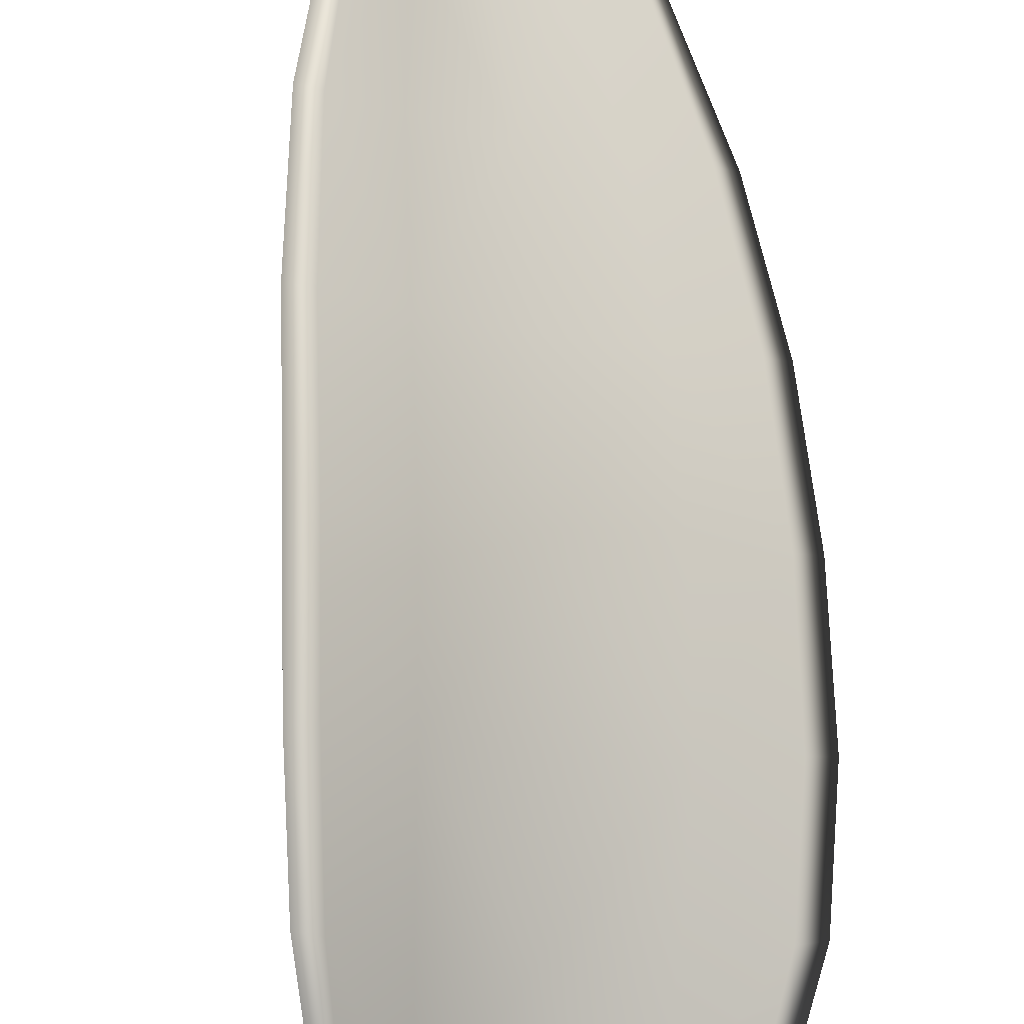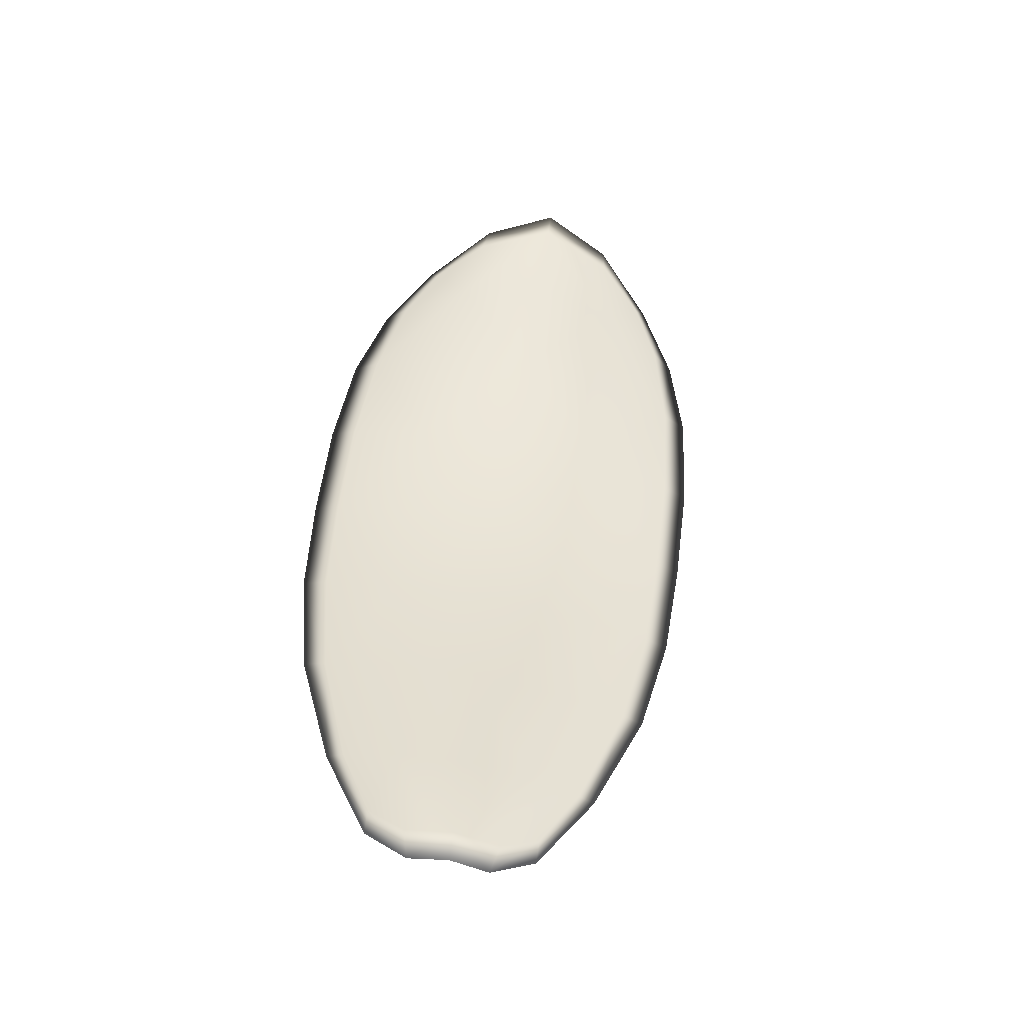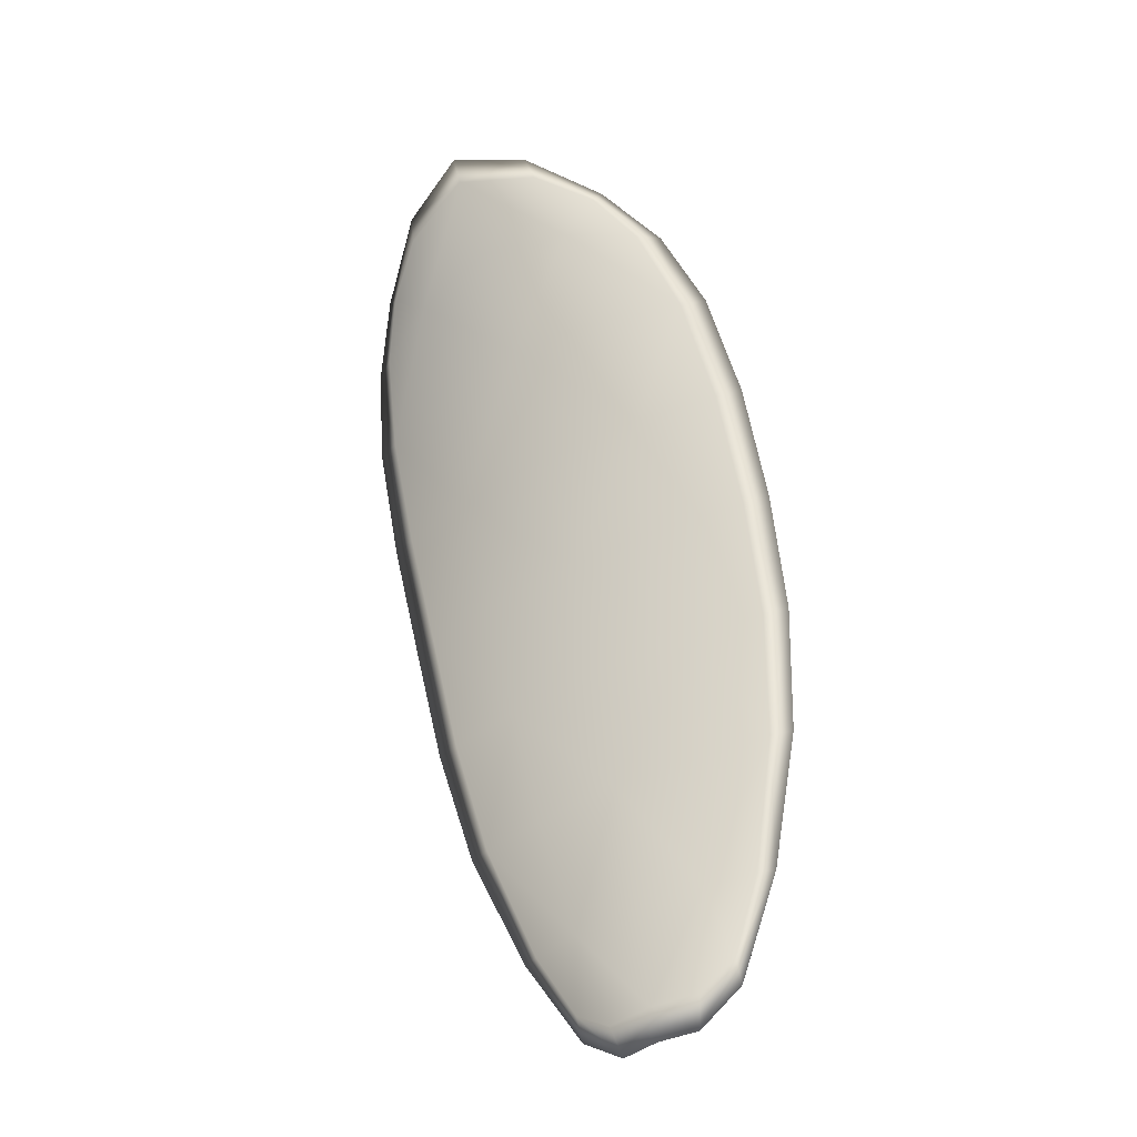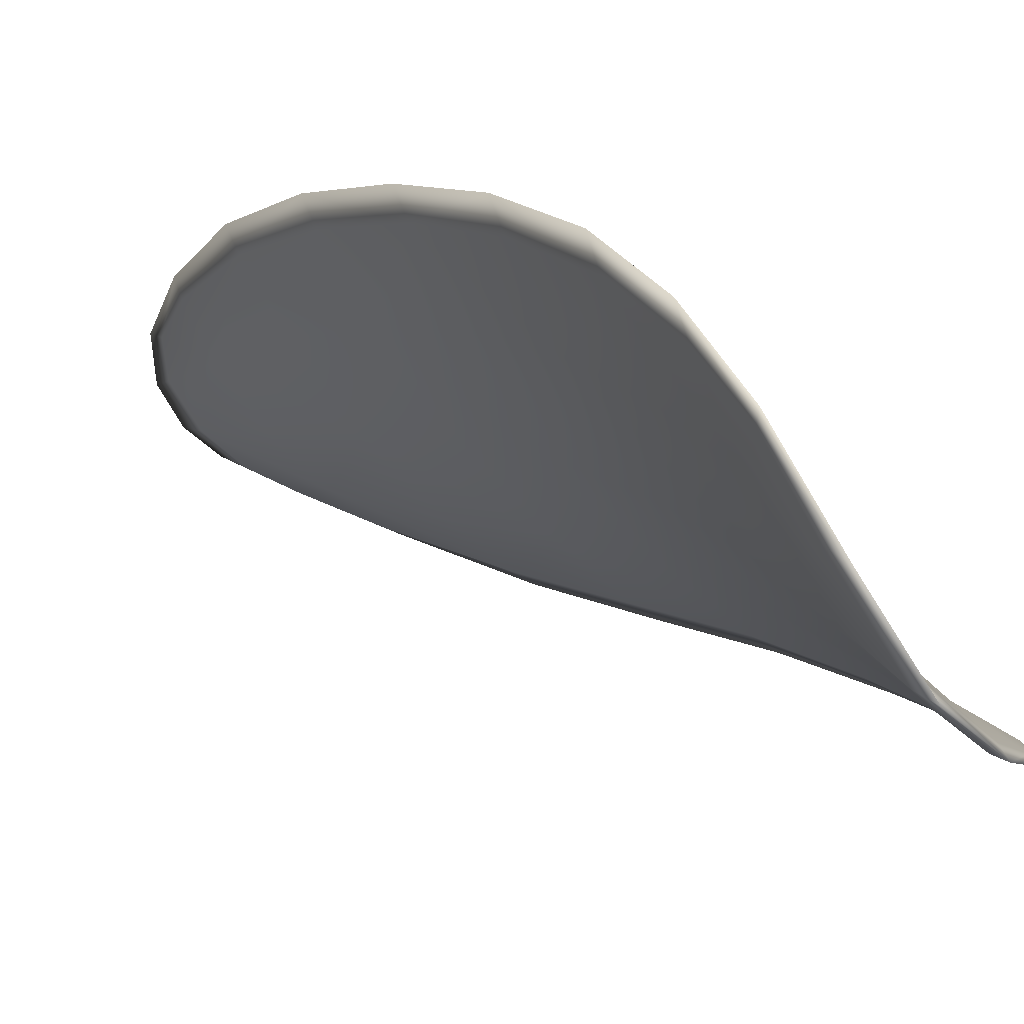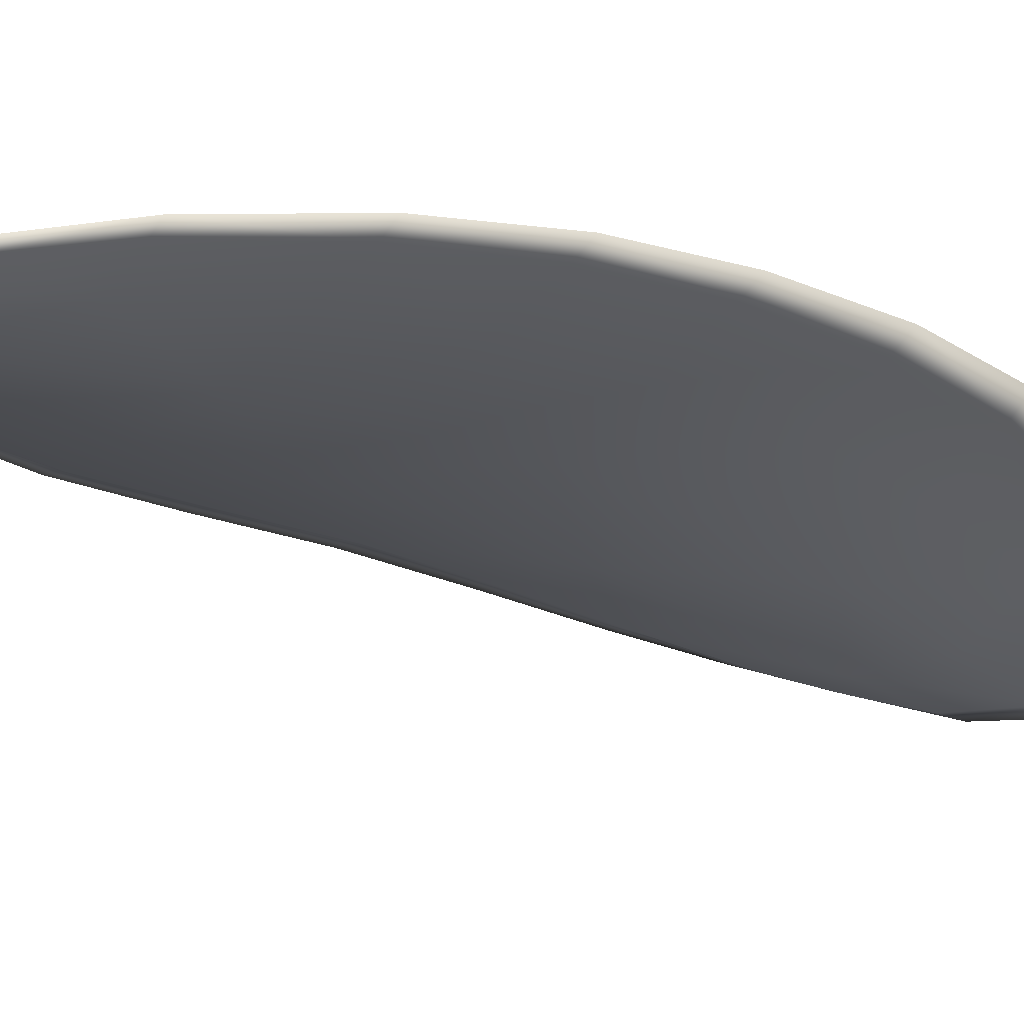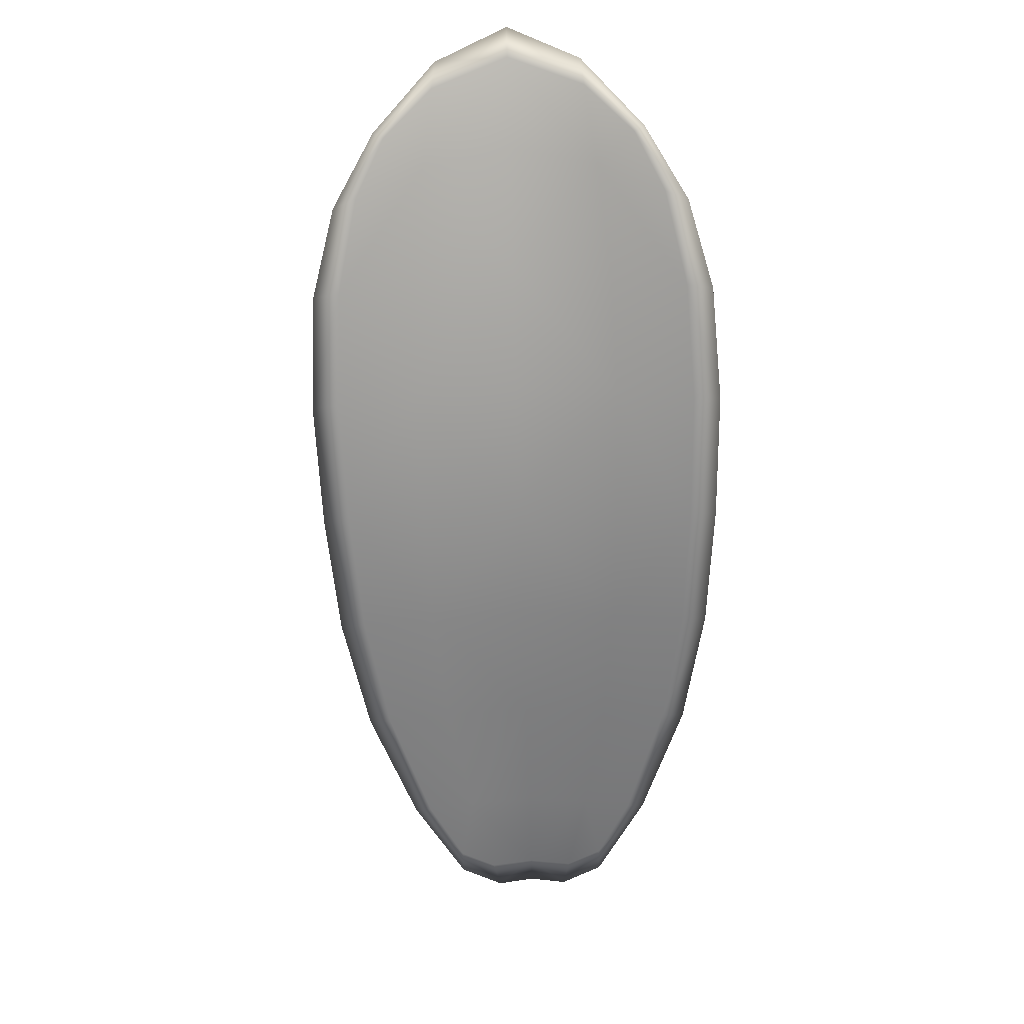
<metadata>
{"format":"obj","ext":"obj","renderer":"f3d","projection":"perspective","resolution":1024,"background":"white","views":[{"elev":57.1,"azim":164.7,"up":"+Z"},{"elev":-72.1,"azim":136.4,"up":"+Y"},{"elev":-53.4,"azim":177.1,"up":"+Y"},{"elev":-15.5,"azim":136.9,"up":"+Z"},{"elev":14.4,"azim":41.0,"up":"+Z"},{"elev":48.6,"azim":-33.7,"up":"+Y"}]}
</metadata>
<code>
v -2.436 0.7683 -1.11
v -2.437 0.7684 -1.111
v -2.438 0.7662 -1.11
v -2.436 0.7663 -1.108
v -2.435 0.7664 -1.107
v -2.435 0.7681 -1.108
v -2.435 0.7691 -1.11
v -2.435 0.7697 -1.111
v -2.436 0.7699 -1.112
v -2.439 0.7682 -1.112
v -2.441 0.7679 -1.112
v -2.442 0.7662 -1.111
v -2.44 0.7662 -1.111
v -2.438 0.7696 -1.113
v -2.439 0.7689 -1.113
v -2.442 0.7586 -1.107
v -2.443 0.7586 -1.108
v -2.443 0.7558 -1.107
v -2.442 0.7558 -1.106
v -2.44 0.7558 -1.105
v -2.44 0.7586 -1.106
v -2.439 0.7613 -1.107
v -2.441 0.7613 -1.108
v -2.443 0.7613 -1.109
v -2.438 0.7587 -1.105
v -2.439 0.7559 -1.104
v -2.438 0.756 -1.103
v -2.437 0.7588 -1.104
v -2.436 0.7615 -1.105
v -2.437 0.7614 -1.106
v -2.437 0.764 -1.107
v -2.439 0.7638 -1.108
v -2.435 0.7642 -1.106
v -2.441 0.7638 -1.11
v -2.442 0.7639 -1.11
v -2.442 0.753 -1.105
v -2.443 0.753 -1.106
v -2.443 0.7514 -1.105
v -2.442 0.7509 -1.105
v -2.441 0.7509 -1.104
v -2.441 0.753 -1.105
v -2.44 0.7531 -1.104
v -2.44 0.7509 -1.104
v -2.44 0.7516 -1.103
v -2.439 0.7532 -1.103
v -2.435 0.7682 -1.11
v -2.437 0.7683 -1.111
v -2.436 0.7699 -1.113
v -2.435 0.7696 -1.111
v -2.435 0.769 -1.11
v -2.435 0.7681 -1.108
v -2.435 0.7664 -1.107
v -2.436 0.7662 -1.108
v -2.438 0.7661 -1.11
v -2.439 0.7681 -1.112
v -2.44 0.7678 -1.112
v -2.439 0.7688 -1.113
v -2.438 0.7695 -1.113
v -2.44 0.7661 -1.111
v -2.442 0.7661 -1.111
v -2.442 0.7585 -1.108
v -2.443 0.7585 -1.108
v -2.443 0.7612 -1.109
v -2.441 0.7612 -1.109
v -2.439 0.7612 -1.107
v -2.44 0.7585 -1.106
v -2.44 0.7557 -1.106
v -2.442 0.7557 -1.107
v -2.443 0.7557 -1.107
v -2.438 0.7586 -1.105
v -2.437 0.7613 -1.106
v -2.436 0.7615 -1.105
v -2.437 0.7588 -1.104
v -2.438 0.756 -1.103
v -2.439 0.7558 -1.104
v -2.437 0.7639 -1.107
v -2.439 0.7637 -1.109
v -2.435 0.7641 -1.106
v -2.441 0.7637 -1.11
v -2.442 0.7638 -1.11
v -2.442 0.7529 -1.106
v -2.443 0.753 -1.106
v -2.441 0.7529 -1.105
v -2.441 0.7508 -1.104
v -2.442 0.7508 -1.105
v -2.443 0.7514 -1.105
v -2.439 0.753 -1.104
v -2.439 0.7531 -1.103
v -2.439 0.7515 -1.103
v -2.44 0.7509 -1.104
v -2.443 0.753 -1.106
v -2.443 0.7509 -1.105
v -2.444 0.7558 -1.107
v -2.443 0.7514 -1.105
v -2.44 0.7502 -1.103
v -2.44 0.751 -1.103
v -2.441 0.7501 -1.104
v -2.439 0.7515 -1.103
v -2.434 0.768 -1.108
v -2.435 0.7692 -1.109
v -2.435 0.7664 -1.107
v -2.435 0.769 -1.11
v -2.438 0.77 -1.113
v -2.44 0.769 -1.113
v -2.436 0.7704 -1.113
v -2.439 0.7688 -1.113
v -2.441 0.7678 -1.112
v -2.442 0.7662 -1.112
v -2.442 0.7501 -1.104
v -2.438 0.7532 -1.103
v -2.437 0.756 -1.103
v -2.435 0.7701 -1.111
v -2.435 0.7642 -1.105
v -2.436 0.7616 -1.104
v -2.443 0.7639 -1.111
v -2.443 0.7613 -1.109
v -2.444 0.7585 -1.108
v -2.436 0.7588 -1.104
f 1 2 3
f 1 3 4
f 1 4 5
f 1 5 6
f 1 6 7
f 1 7 8
f 1 8 9
f 1 9 2
f 10 11 12
f 10 12 13
f 10 13 3
f 10 3 2
f 10 2 9
f 10 9 14
f 10 14 15
f 10 15 11
f 16 17 18
f 16 18 19
f 16 19 20
f 16 20 21
f 16 21 22
f 16 22 23
f 16 23 24
f 16 24 17
f 25 21 20
f 25 20 26
f 25 26 27
f 25 27 28
f 25 28 29
f 25 29 30
f 25 30 22
f 25 22 21
f 31 32 22
f 31 22 30
f 31 30 29
f 31 29 33
f 31 33 5
f 31 5 4
f 31 4 3
f 31 3 32
f 34 35 24
f 34 24 23
f 34 23 22
f 34 22 32
f 34 32 3
f 34 3 13
f 34 13 12
f 34 12 35
f 36 37 38
f 36 38 39
f 36 39 40
f 36 40 41
f 36 41 20
f 36 20 19
f 36 19 18
f 36 18 37
f 42 41 40
f 42 40 43
f 42 43 44
f 42 44 45
f 42 45 27
f 42 27 26
f 42 26 20
f 42 20 41
f 46 47 48
f 46 48 49
f 46 49 50
f 46 50 51
f 46 51 52
f 46 52 53
f 46 53 54
f 46 54 47
f 55 56 57
f 55 57 58
f 55 58 48
f 55 48 47
f 55 47 54
f 55 54 59
f 55 59 60
f 55 60 56
f 61 62 63
f 61 63 64
f 61 64 65
f 61 65 66
f 61 66 67
f 61 67 68
f 61 68 69
f 61 69 62
f 70 66 65
f 70 65 71
f 70 71 72
f 70 72 73
f 70 73 74
f 70 74 75
f 70 75 67
f 70 67 66
f 76 77 54
f 76 54 53
f 76 53 52
f 76 52 78
f 76 78 72
f 76 72 71
f 76 71 65
f 76 65 77
f 79 80 60
f 79 60 59
f 79 59 54
f 79 54 77
f 79 77 65
f 79 65 64
f 79 64 63
f 79 63 80
f 81 82 69
f 81 69 68
f 81 68 67
f 81 67 83
f 81 83 84
f 81 84 85
f 81 85 86
f 81 86 82
f 87 83 67
f 87 67 75
f 87 75 74
f 87 74 88
f 87 88 89
f 87 89 90
f 87 90 84
f 87 84 83
f 91 92 38
f 91 38 37
f 91 37 18
f 91 18 93
f 91 93 69
f 91 69 82
f 91 82 94
f 91 94 92
f 95 96 44
f 95 44 43
f 95 43 40
f 95 40 97
f 95 97 84
f 95 84 90
f 95 90 98
f 95 98 96
f 99 100 7
f 99 7 6
f 99 6 5
f 99 5 101
f 99 101 52
f 99 52 51
f 99 51 102
f 99 102 100
f 103 104 15
f 103 15 14
f 103 14 9
f 103 9 105
f 103 105 48
f 103 48 58
f 103 58 106
f 103 106 104
f 107 108 12
f 107 12 11
f 107 11 15
f 107 15 104
f 107 104 106
f 107 106 56
f 107 56 60
f 107 60 108
f 109 97 40
f 109 40 39
f 109 39 38
f 109 38 92
f 109 92 94
f 109 94 85
f 109 85 84
f 109 84 97
f 110 111 27
f 110 27 45
f 110 45 44
f 110 44 96
f 110 96 98
f 110 98 88
f 110 88 74
f 110 74 111
f 112 105 9
f 112 9 8
f 112 8 7
f 112 7 100
f 112 100 102
f 112 102 49
f 112 49 48
f 112 48 105
f 113 101 5
f 113 5 33
f 113 33 29
f 113 29 114
f 113 114 72
f 113 72 78
f 113 78 52
f 113 52 101
f 115 116 24
f 115 24 35
f 115 35 12
f 115 12 108
f 115 108 60
f 115 60 80
f 115 80 63
f 115 63 116
f 117 93 18
f 117 18 17
f 117 17 24
f 117 24 116
f 117 116 63
f 117 63 62
f 117 62 69
f 117 69 93
f 118 114 29
f 118 29 28
f 118 28 27
f 118 27 111
f 118 111 74
f 118 74 73
f 118 73 72
f 118 72 114

</code>
